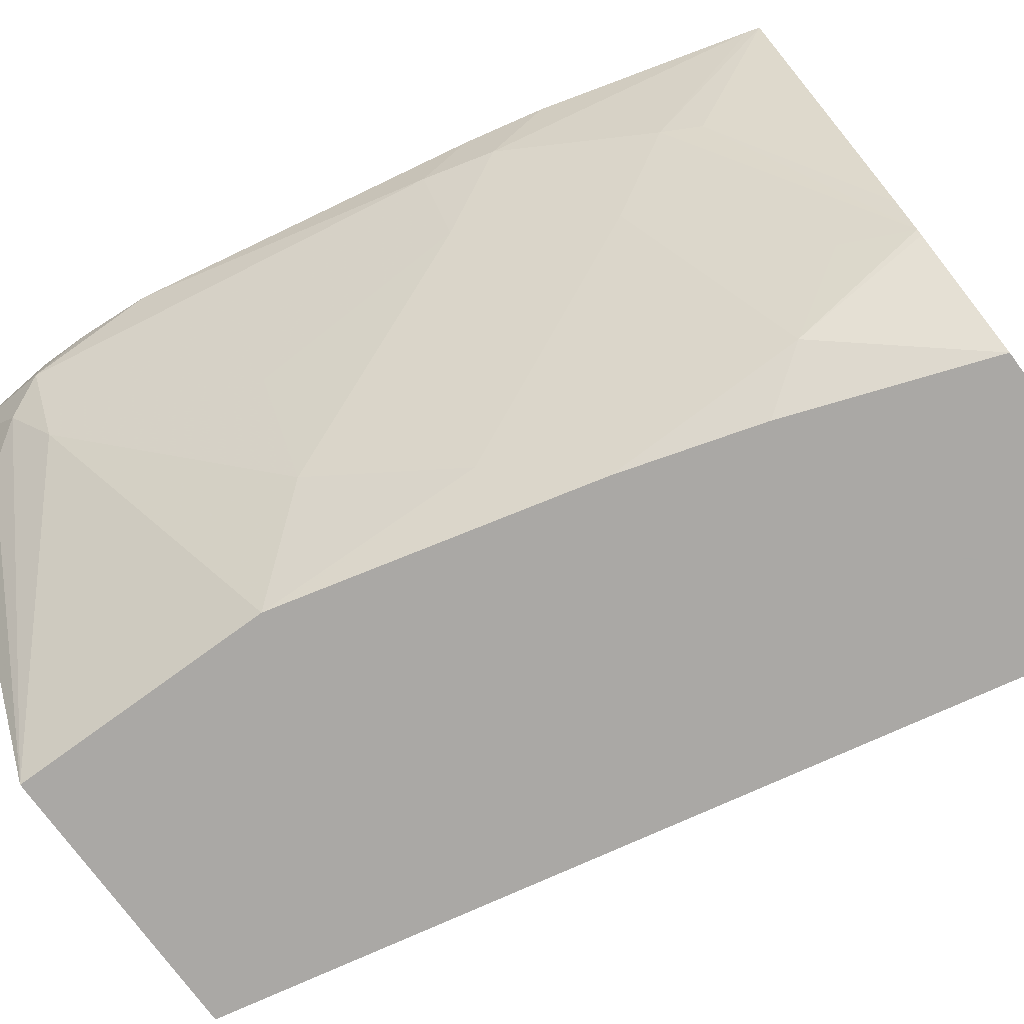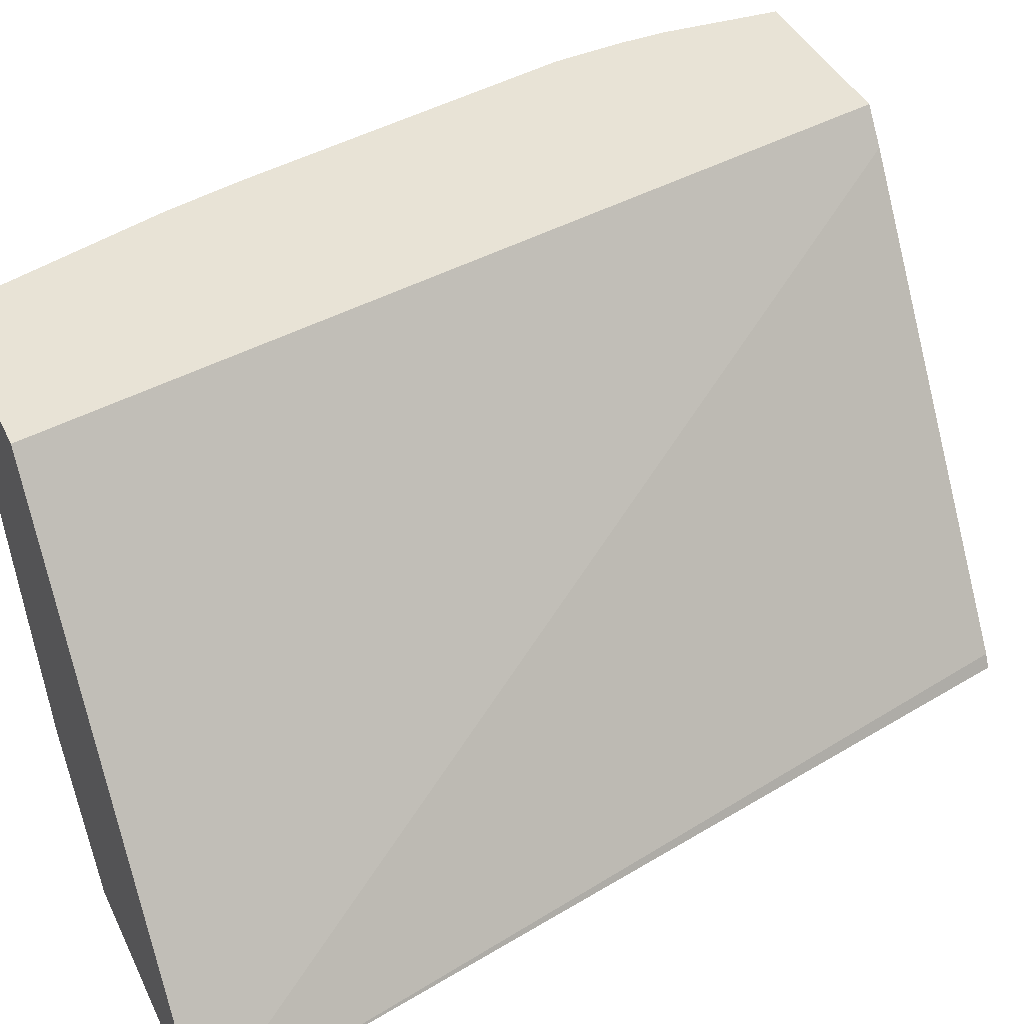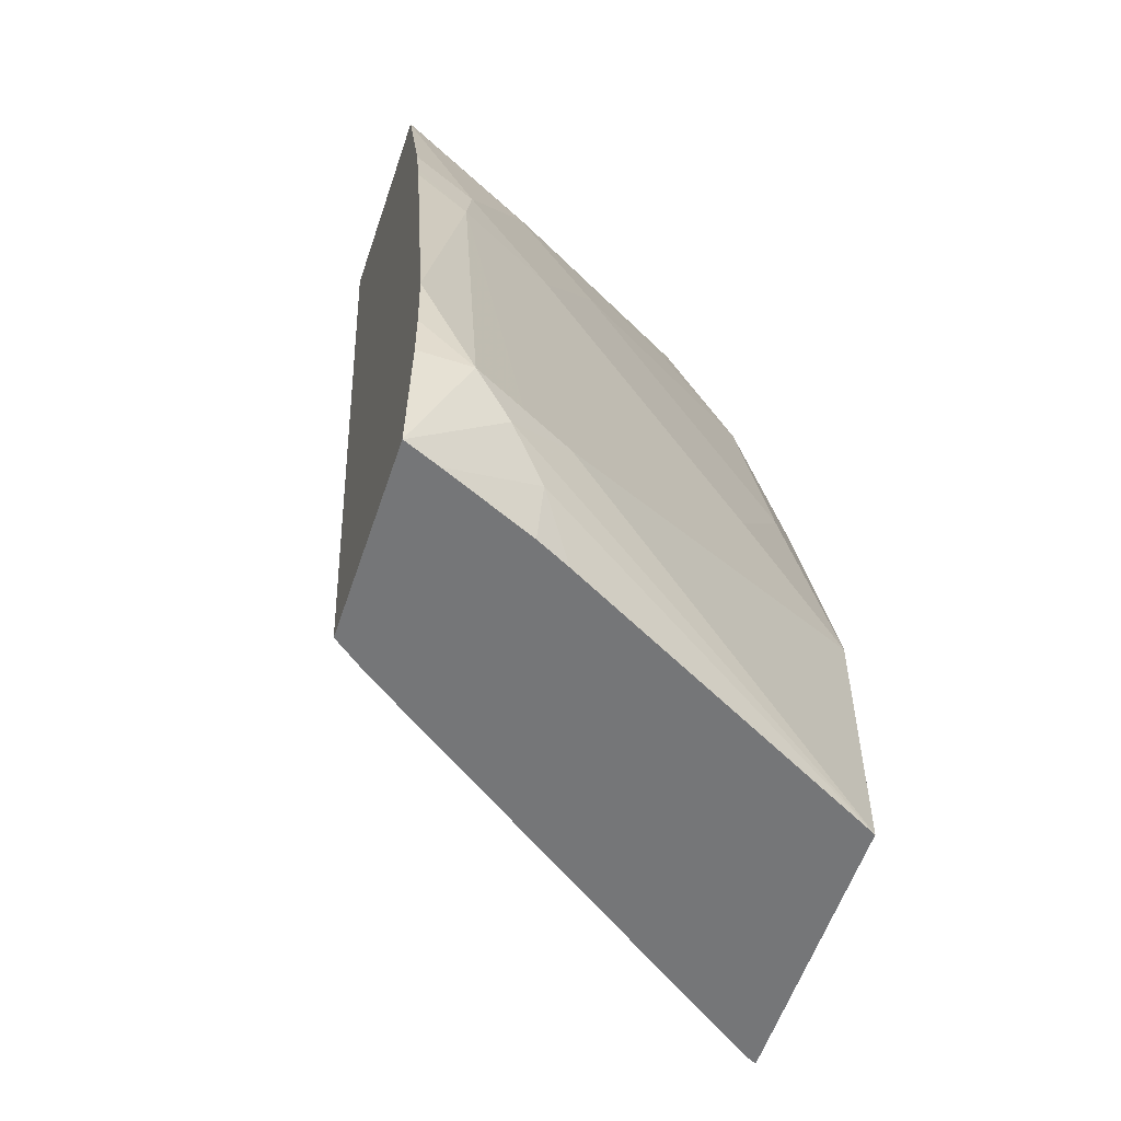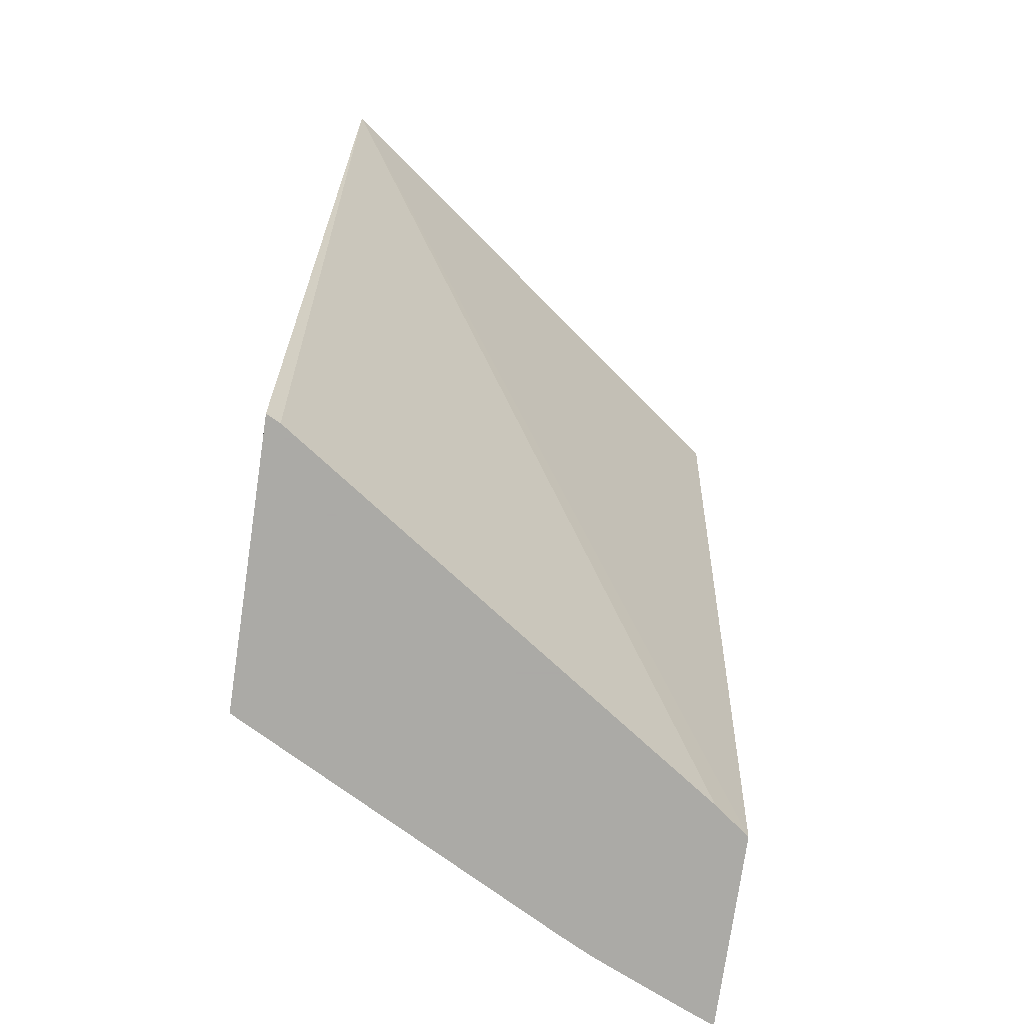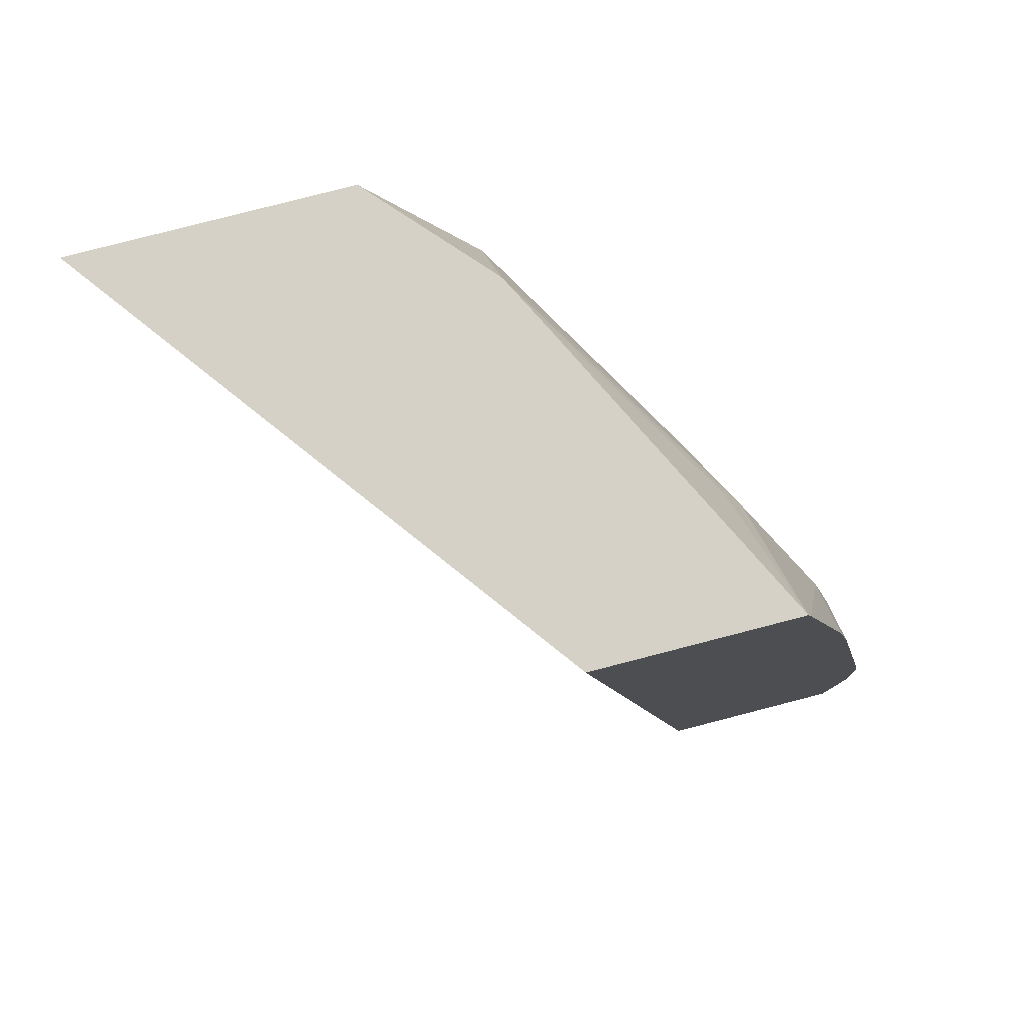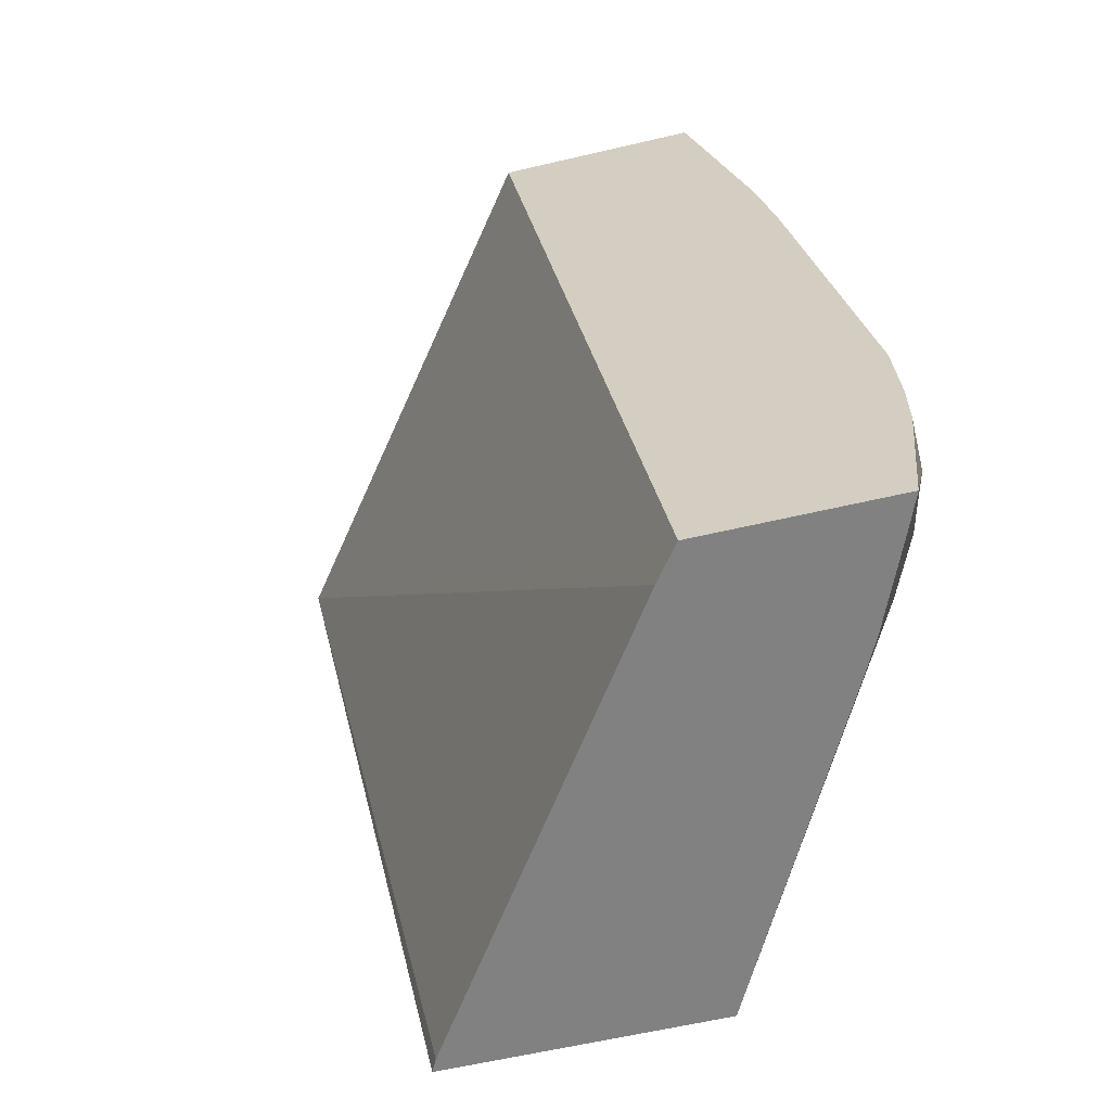
<metadata>
{"format":"obj","ext":"obj","renderer":"f3d","projection":"perspective","resolution":1024,"background":"white","views":[{"elev":-75.1,"azim":126.2,"up":"+Z"},{"elev":41.9,"azim":-114.3,"up":"+Z"},{"elev":-56.8,"azim":71.5,"up":"+Y"},{"elev":-75.7,"azim":-98.3,"up":"+Y"},{"elev":78.8,"azim":-14.5,"up":"+Y"},{"elev":-60.5,"azim":13.5,"up":"+Y"}]}
</metadata>
<code>
v 0.4024 -0.03682 -0.4645
v 0.5689 -0.03682 -0.243
v 0.5291 -0.03682 -0.4645
v 0.4884 -0.4551 -0.4645
v 0.4915 -0.4551 -0.4582
v 0.6272 -0.4551 -0.2591
v 0.6392 -0.4551 -0.243
v 0.6614 -0.03682 -0.243
v 0.5755 -0.03682 -0.4126
v 0.5767 -0.09984 -0.4436
v 0.5613 -0.1262 -0.4645
v 0.6161 -0.4551 -0.4645
v 0.7269 -0.4551 -0.243
v 0.6213 -0.03682 -0.3232
v 0.6631 -0.04226 -0.243
v 0.657 -0.09984 -0.3036
v 0.6487 -0.08317 -0.3077
v 0.5778 -0.03682 -0.4097
v 0.5905 -0.06655 -0.4034
v 0.6432 -0.1331 -0.3438
v 0.6099 -0.2329 -0.4436
v 0.6135 -0.3221 -0.4645
v 0.5829 -0.1996 -0.4645
v 0.5802 -0.189 -0.4645
v 0.7097 -0.3992 -0.3105
v 0.7236 -0.4158 -0.2828
v 0.7111 -0.4325 -0.2994
v 0.6951 -0.4551 -0.3145
v 0.6161 -0.3327 -0.4645
v 0.7204 -0.4551 -0.2586
v 0.7319 -0.3992 -0.2662
v 0.7319 -0.3992 -0.243
v 0.588 -0.03682 -0.3897
v 0.6903 -0.139 -0.243
v 0.6903 -0.1664 -0.2703
v 0.6765 -0.1996 -0.3105
v 0.6432 -0.2994 -0.4103
v 0.7208 -0.3992 -0.2883
v 0.6765 -0.2994 -0.3438
v 0.7026 -0.4551 -0.2994
v 0.7297 -0.3416 -0.243
v 0.7319 -0.376 -0.243
v 0.6986 -0.1996 -0.2662
v 0.6964 -0.1664 -0.243
v 0.6986 -0.1765 -0.243
f 13 31 32
f 16 36 20
f 16 35 36
f 16 18 17
f 16 19 18
f 15 35 16
f 15 34 35
f 14 17 33
f 17 18 33
f 10 22 23
f 13 27 26
f 13 30 27
f 12 29 25
f 12 27 28
f 12 26 27
f 12 25 26
f 10 24 11
f 10 23 24
f 20 36 21
f 13 26 31
f 21 36 37
f 31 43 41
f 21 29 22
f 43 44 45
f 41 43 45
f 36 39 37
f 36 38 39
f 36 43 38
f 35 43 36
f 35 44 43
f 34 44 35
f 21 37 29
f 31 38 43
f 31 41 42
f 27 40 28
f 27 30 40
f 26 38 31
f 25 39 38
f 25 37 39
f 25 29 37
f 25 38 26
f 31 42 32
f 10 21 22
f 2 44 34
f 10 16 20
f 2 7 13
f 1 7 2
f 1 6 7
f 1 5 6
f 1 4 5
f 1 12 4
f 1 29 12
f 1 22 29
f 2 13 32
f 1 23 22
f 1 11 24
f 1 9 3
f 1 18 9
f 1 33 18
f 1 14 33
f 1 8 14
f 1 2 8
f 10 20 21
f 1 24 23
f 2 32 42
f 1 3 11
f 2 41 45
f 10 19 16
f 2 42 41
f 10 18 19
f 9 18 10
f 8 17 14
f 8 15 16
f 4 6 5
f 4 7 6
f 4 13 7
f 8 16 17
f 4 40 30
f 4 28 40
f 4 12 28
f 3 10 11
f 3 9 10
f 2 15 8
f 2 34 15
f 2 45 44
f 4 30 13

</code>
